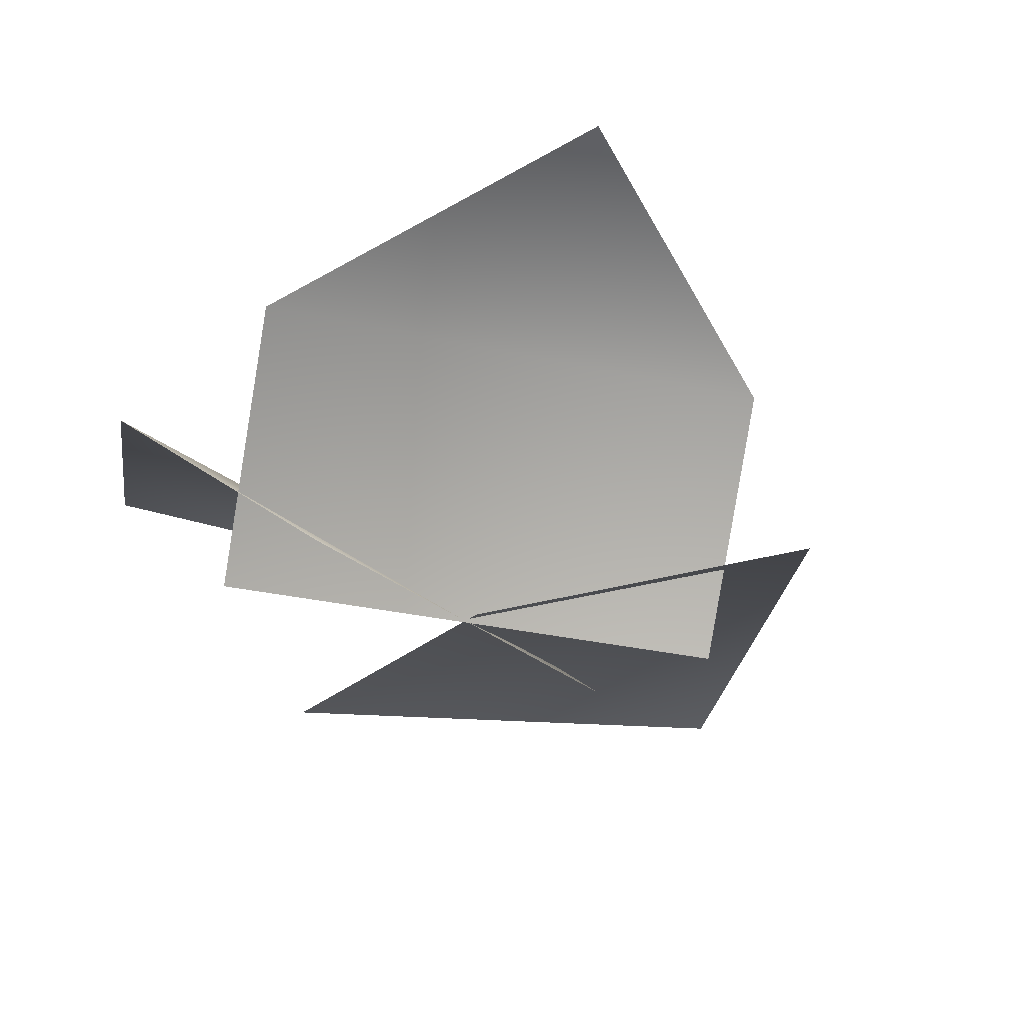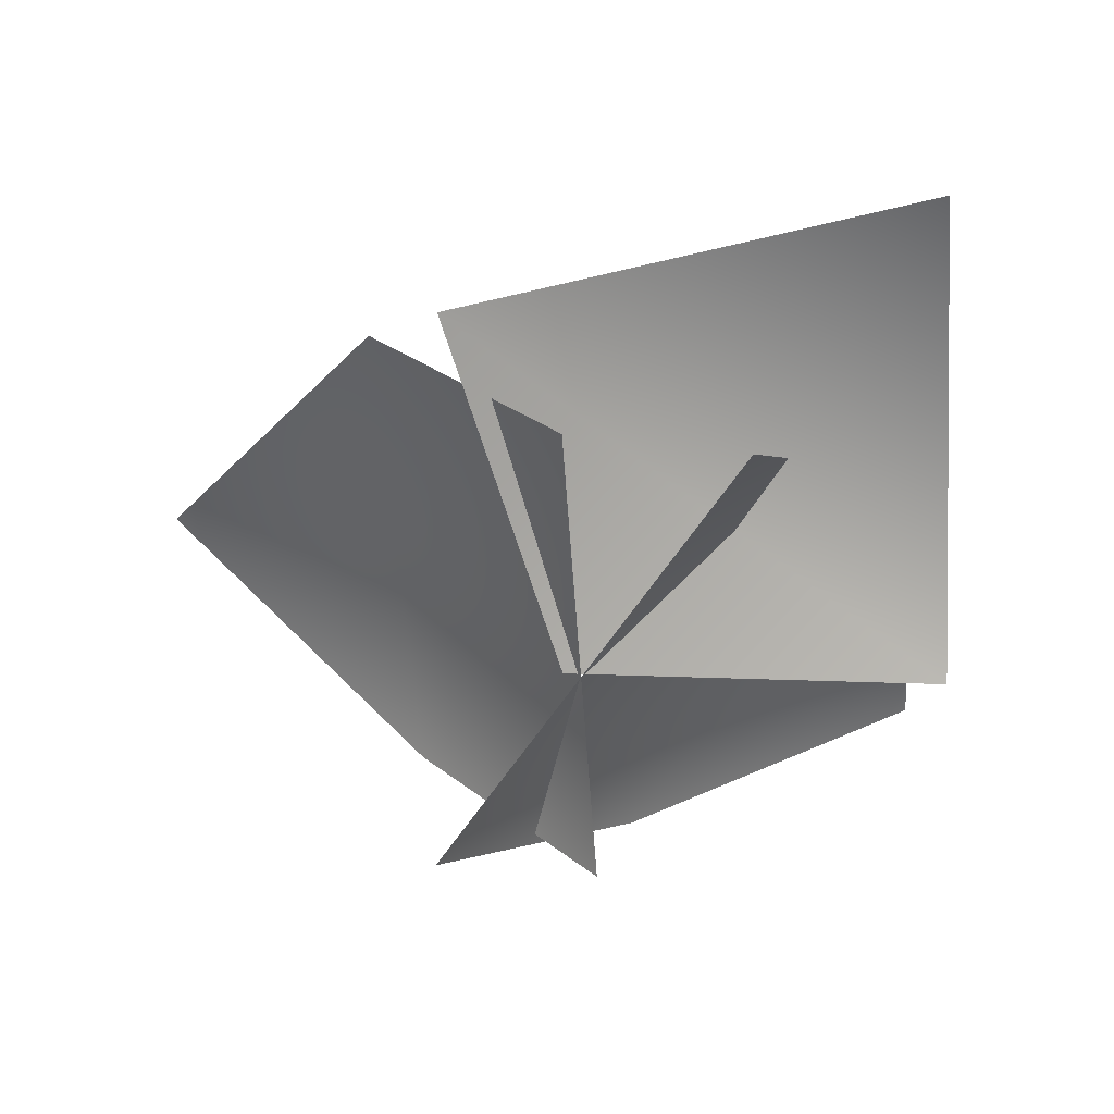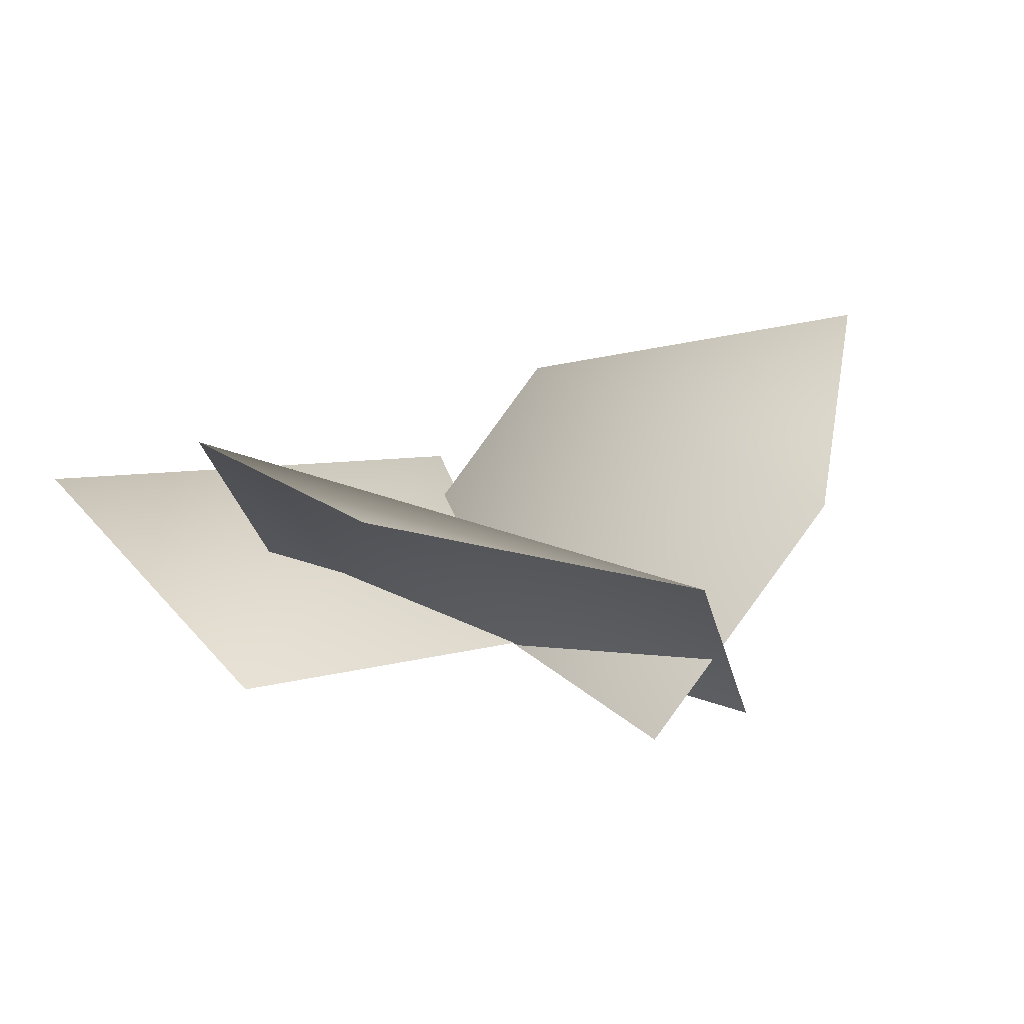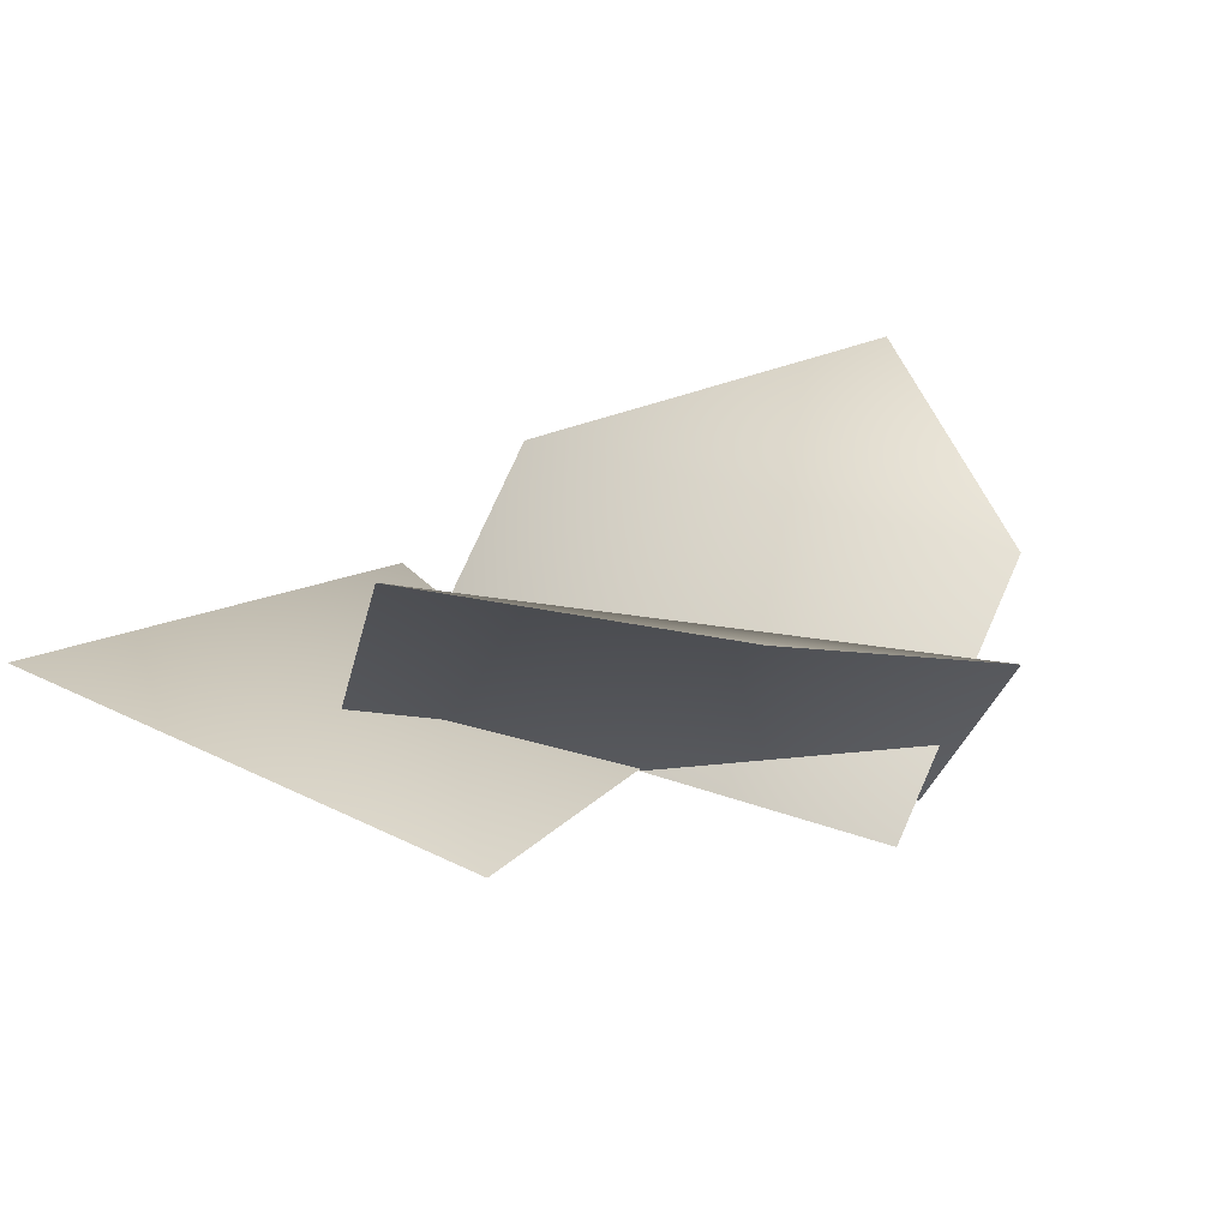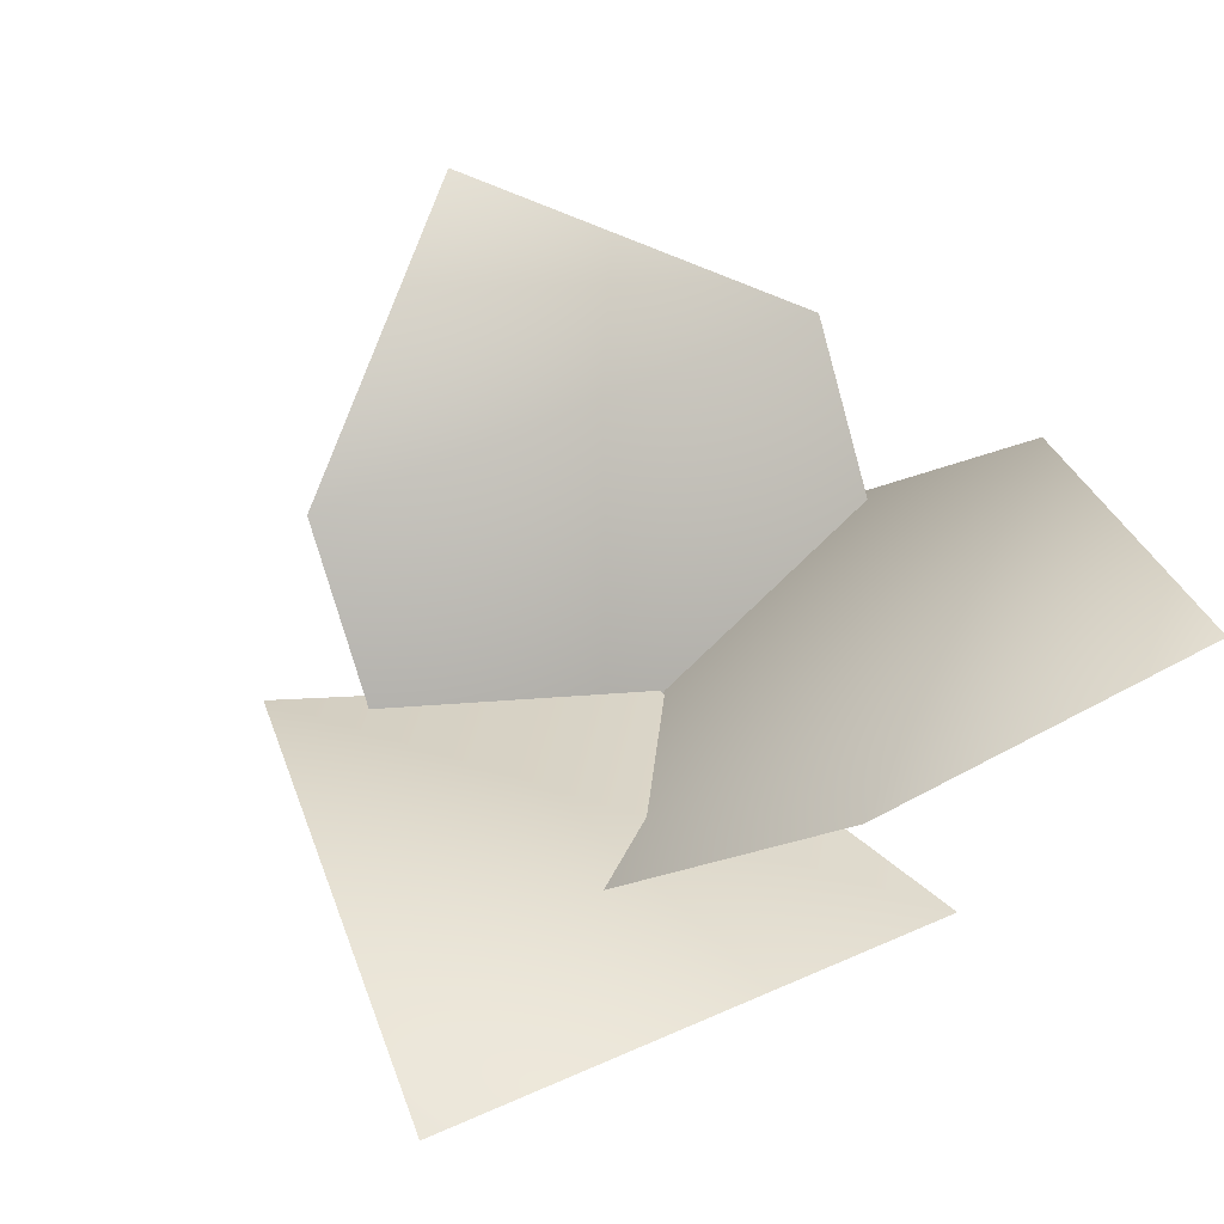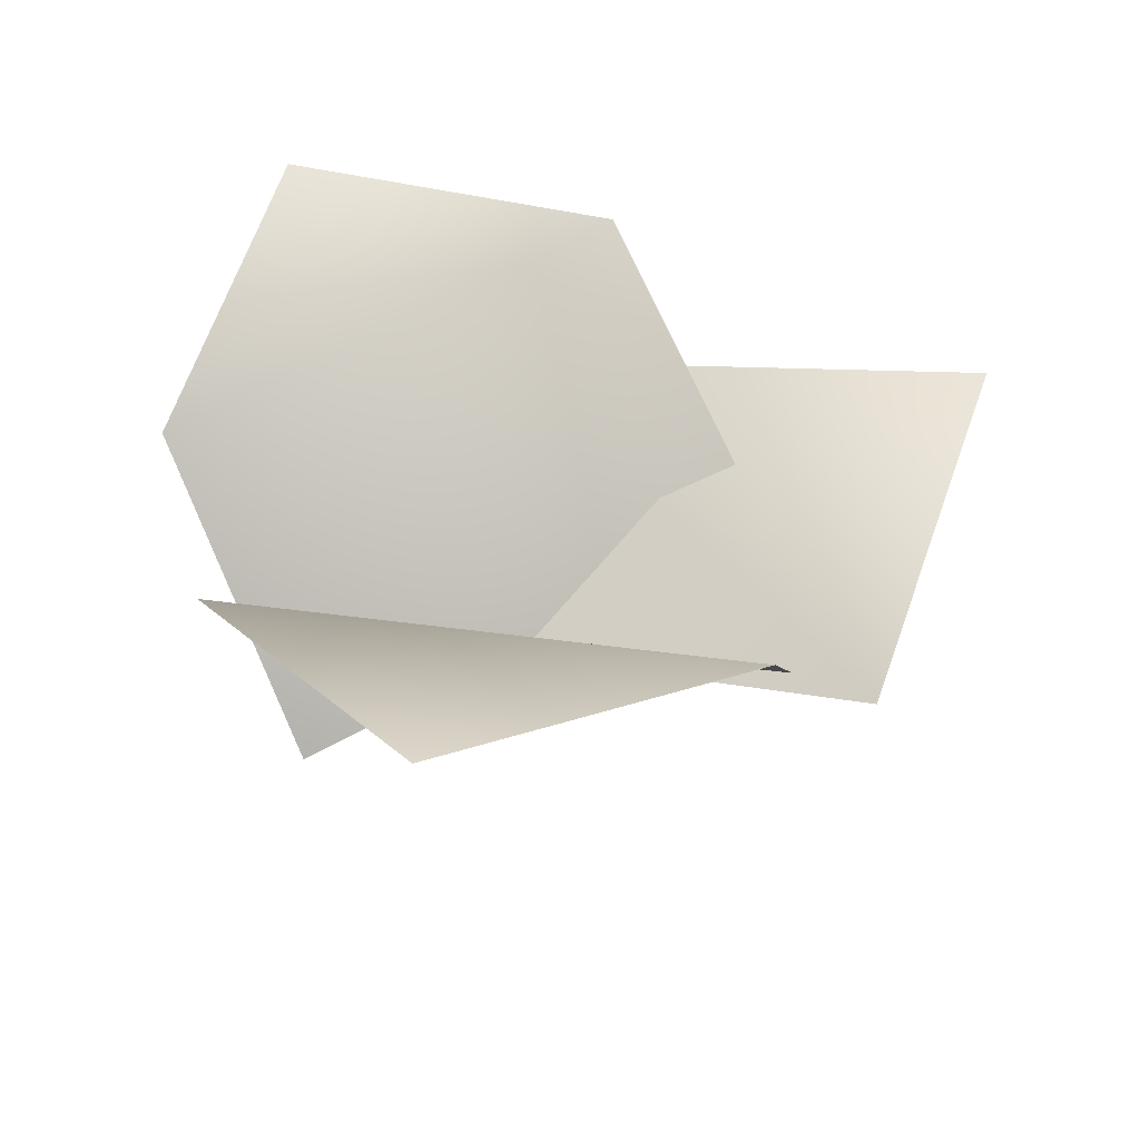
<metadata>
{"format":"obj","ext":"obj","renderer":"f3d","projection":"perspective","resolution":1024,"background":"white","views":[{"elev":-34.3,"azim":155.7,"up":"+Y"},{"elev":-53.3,"azim":-91.6,"up":"+Y"},{"elev":19.3,"azim":52.9,"up":"+Y"},{"elev":20.5,"azim":27.7,"up":"+Y"},{"elev":54.0,"azim":-34.3,"up":"+Y"},{"elev":44.9,"azim":-175.0,"up":"+Y"}]}
</metadata>
<code>
o model_1803
v -0.3082 0.2885 -0.245
v -0.3518 0.01015 -0.002807
v 0.3376 -0.01015 0.06381
v 0.3812 0.2682 -0.1783
v 0.06908 0.4055 -0.5276
v 0.4885 0.2568 0.124
v 0.2831 -0.05087 -0.148
v -0.2965 0.05935 0.2269
v -0.06543 0.3675 0.4809
v 0.3819 0.3971 0.5276
v 0.07356 0.08571 0.5085
v -0.0007898 0.000786 0.008758
v -0.439 0.1306 -0.152
v -0.5879 0.1713 0.4391
g surface_000
f 14 11 13
f 11 12 13
f 6 9 10
f 6 8 9
f 6 7 8
f 5 1 4
f 1 3 4
f 1 2 3

</code>
